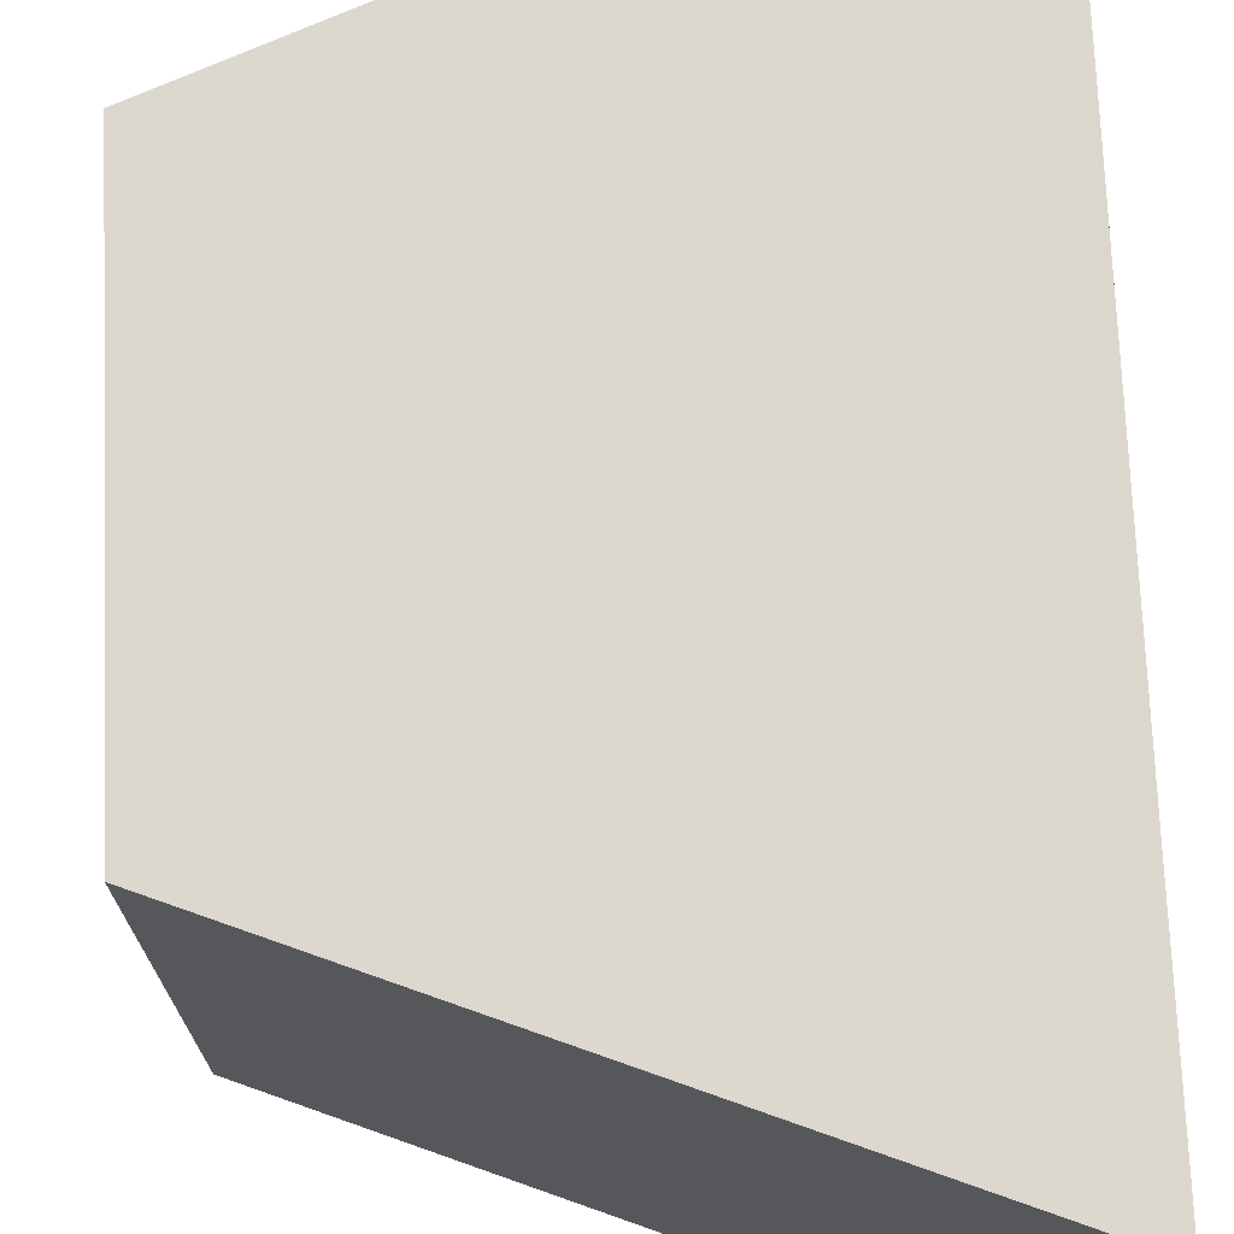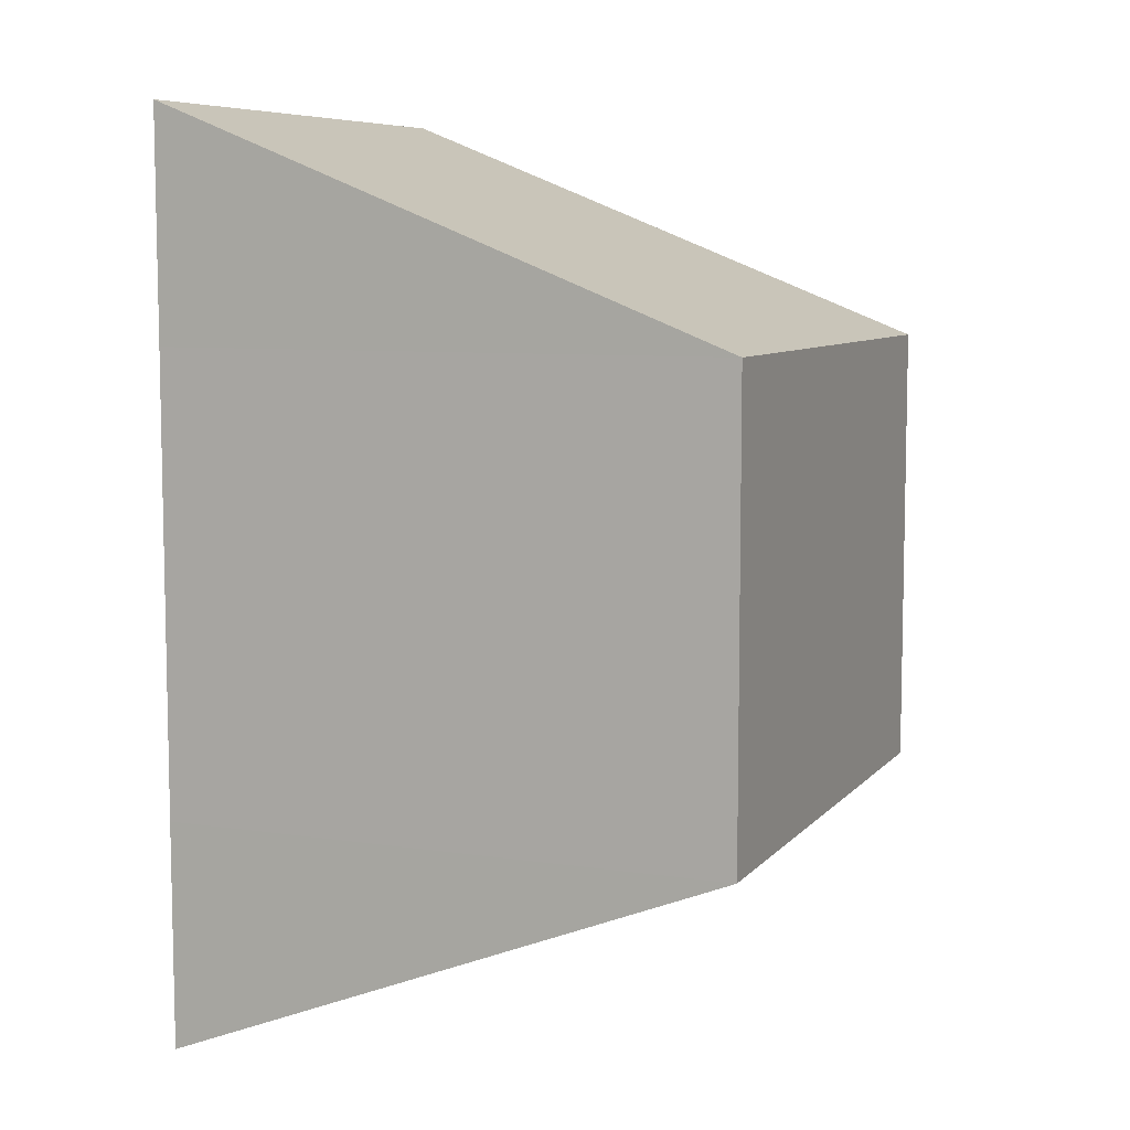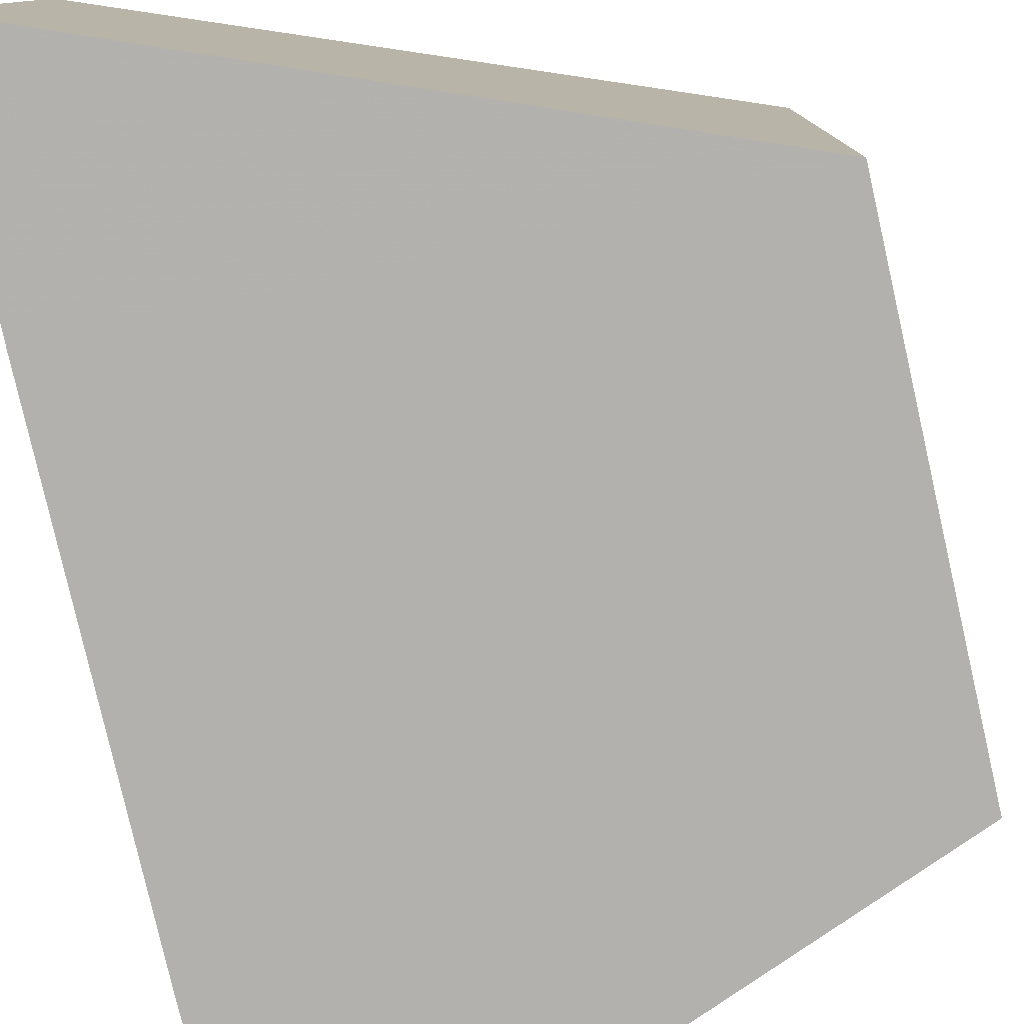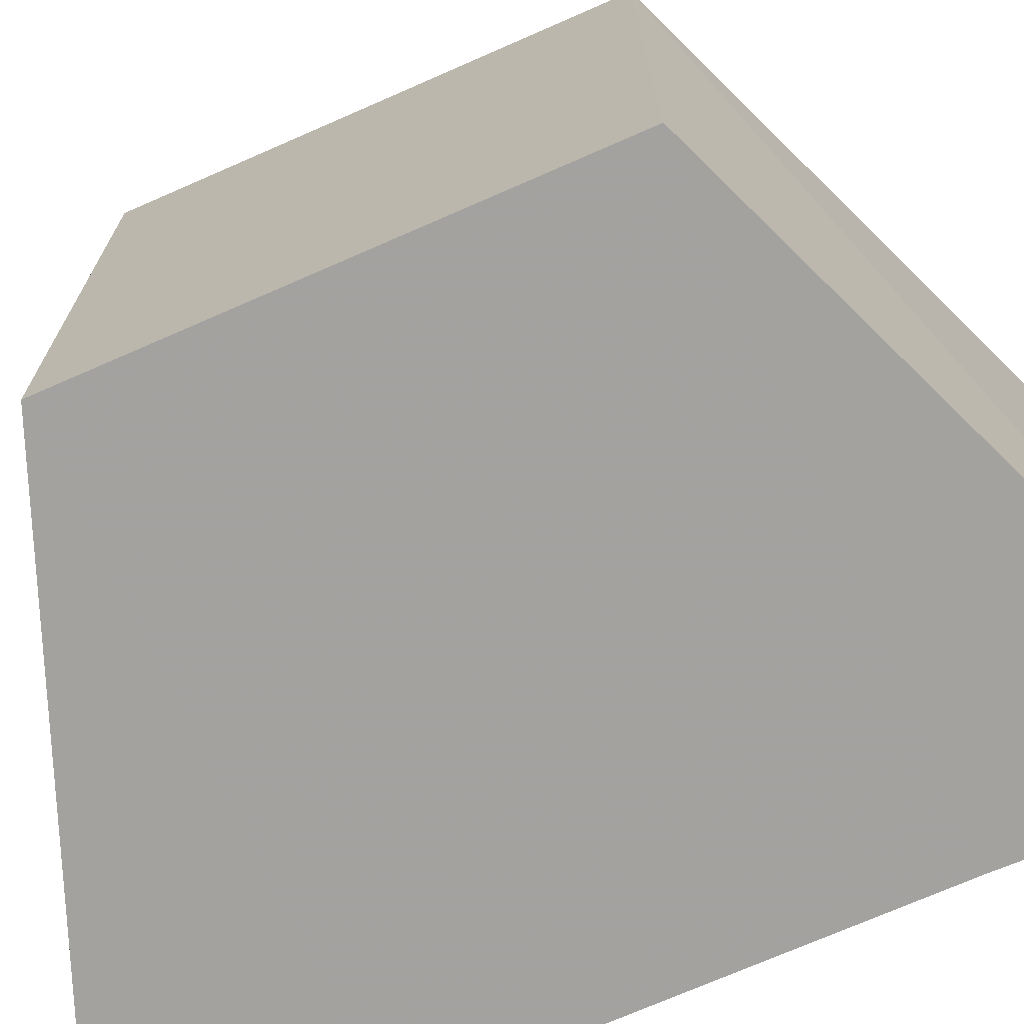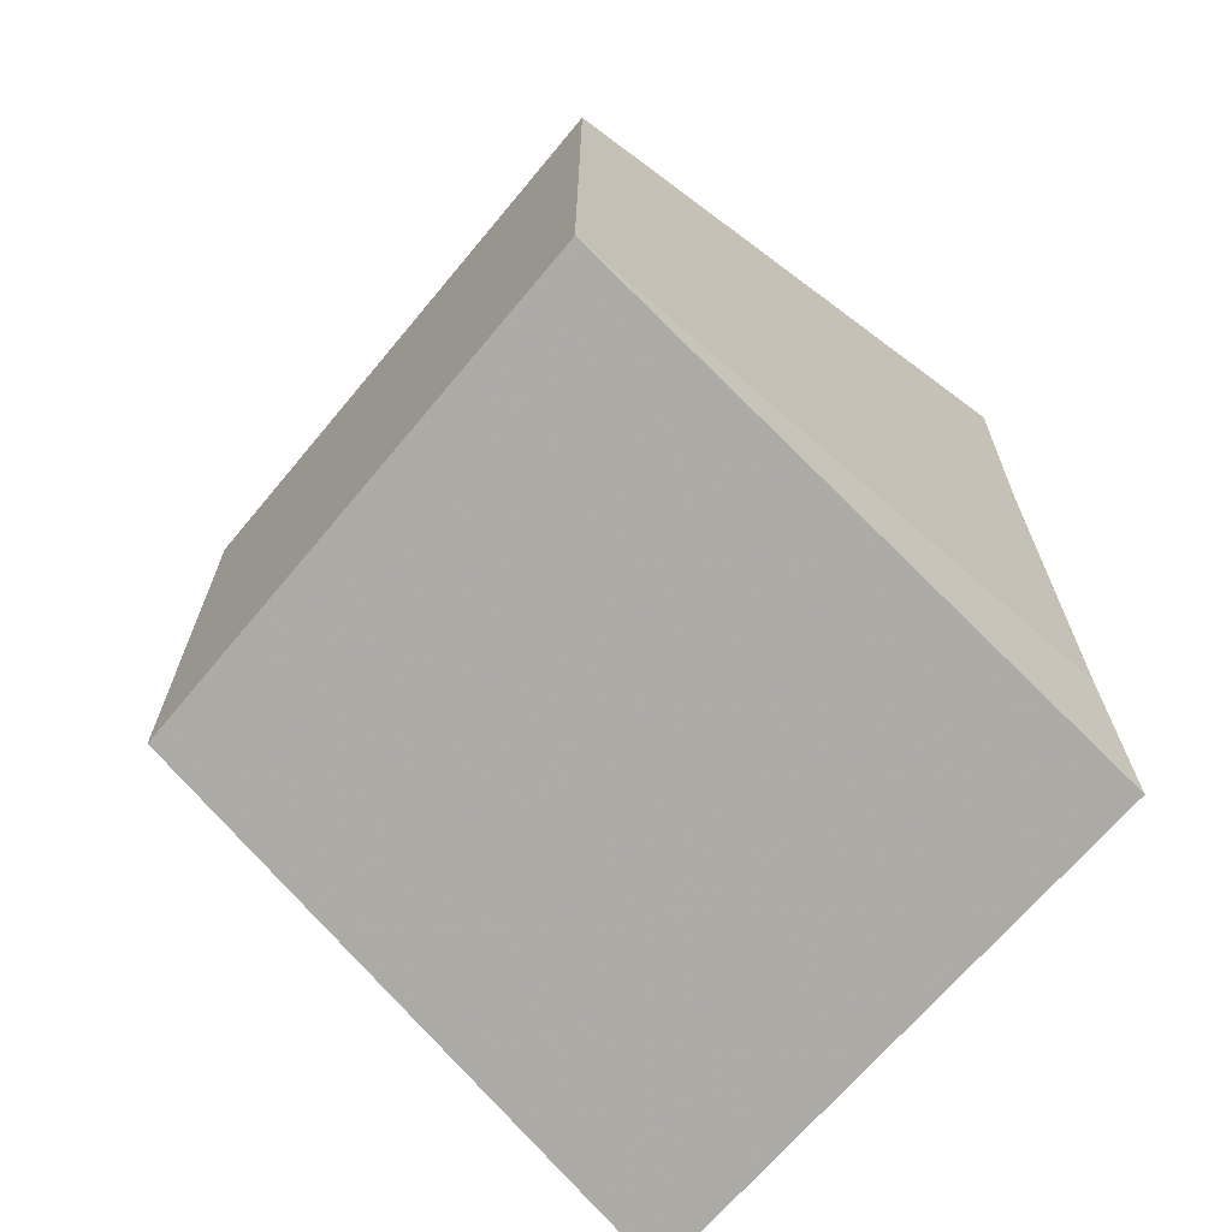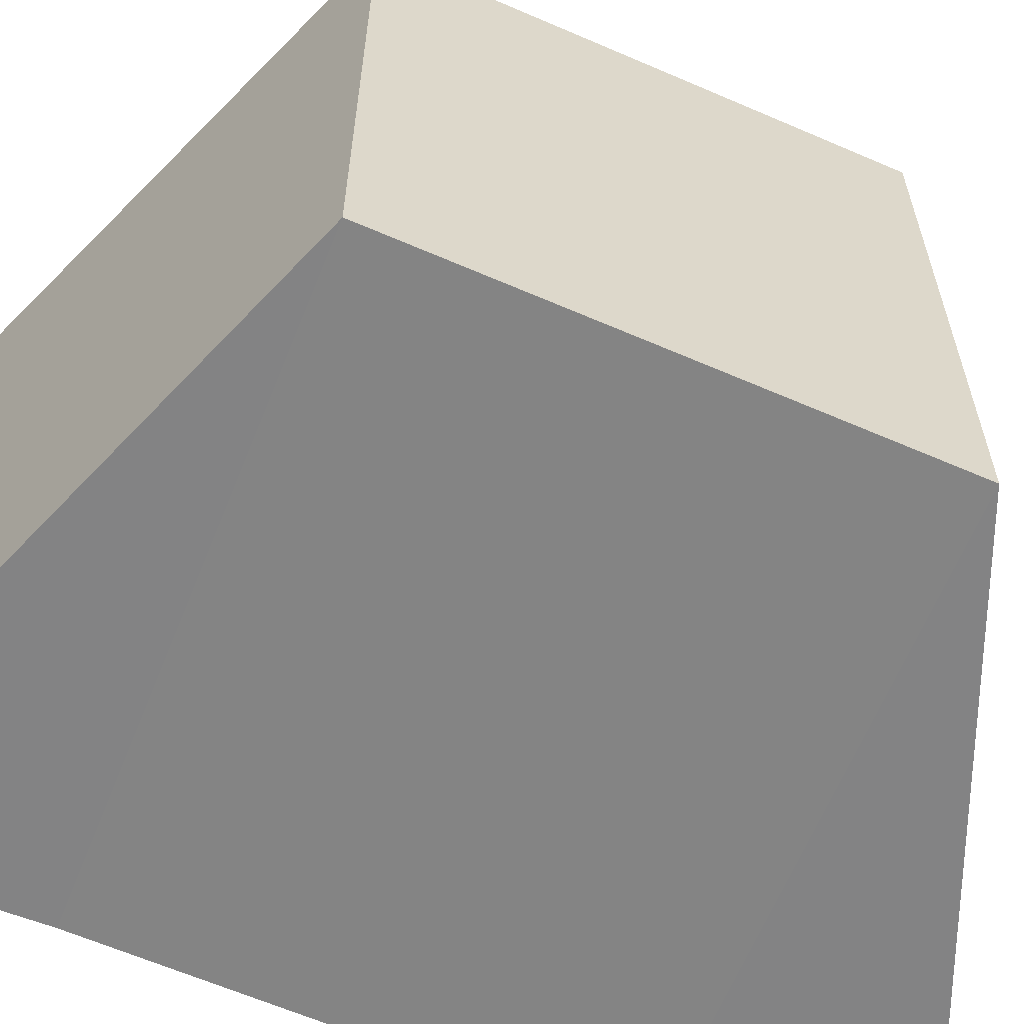
<metadata>
{"format":"obj","ext":"obj","renderer":"f3d","projection":"perspective","resolution":1024,"background":"white","views":[{"elev":72.5,"azim":177.8,"up":"+Y"},{"elev":7.8,"azim":22.7,"up":"+Z"},{"elev":-79.2,"azim":12.9,"up":"+Y"},{"elev":-72.4,"azim":113.6,"up":"+Y"},{"elev":-67.6,"azim":139.3,"up":"+Z"},{"elev":-61.0,"azim":67.9,"up":"+Y"}]}
</metadata>
<code>
o 4703
v 2235 1879 12.5
v 2235 1879 12.5
v 2235 1879 12.5
v 2235 1879 12.5
v 2235 1879 12.49
v 2235 1879 12.5
v 2235 1879 12.49
v 2235 1879 12.5
v 2235 1879 12.5
v 2235 1879 12.49
v 2235 1879 12.5
v 2235 1879 12.49
v 2235 1879 12.5
v 2235 1879 12.5
v 2235 1879 12.5
v 2235 1879 12.49
v 2235 1879 12.5
v 2235 1879 12.49
v 2235 1879 12.5
v 2235 1879 12.5
v 2235 1879 12.5
v 2235 1879 12.51
v 2235 1879 12.5
v 2235 1879 12.51
v 2235 1879 12.51
v 2235 1879 12.5
v 2235 1879 12.51
v 2235 1879 12.5
v 2235 1879 12.51
v 2235 1879 12.5
v 2235 1879 12.51
v 2235 1879 12.5
f 1 2 3
f 4 3 2
f 5 1 6
f 7 4 8
f 8 9 10
f 11 12 10
f 13 9 14
f 6 15 16
f 17 18 16
f 17 13 19
f 20 15 21
f 22 20 19
f 11 20 23
f 24 13 23
f 19 2 25
f 26 27 25
f 23 28 29
f 30 31 29
f 4 28 32
f 1 32 28

</code>
